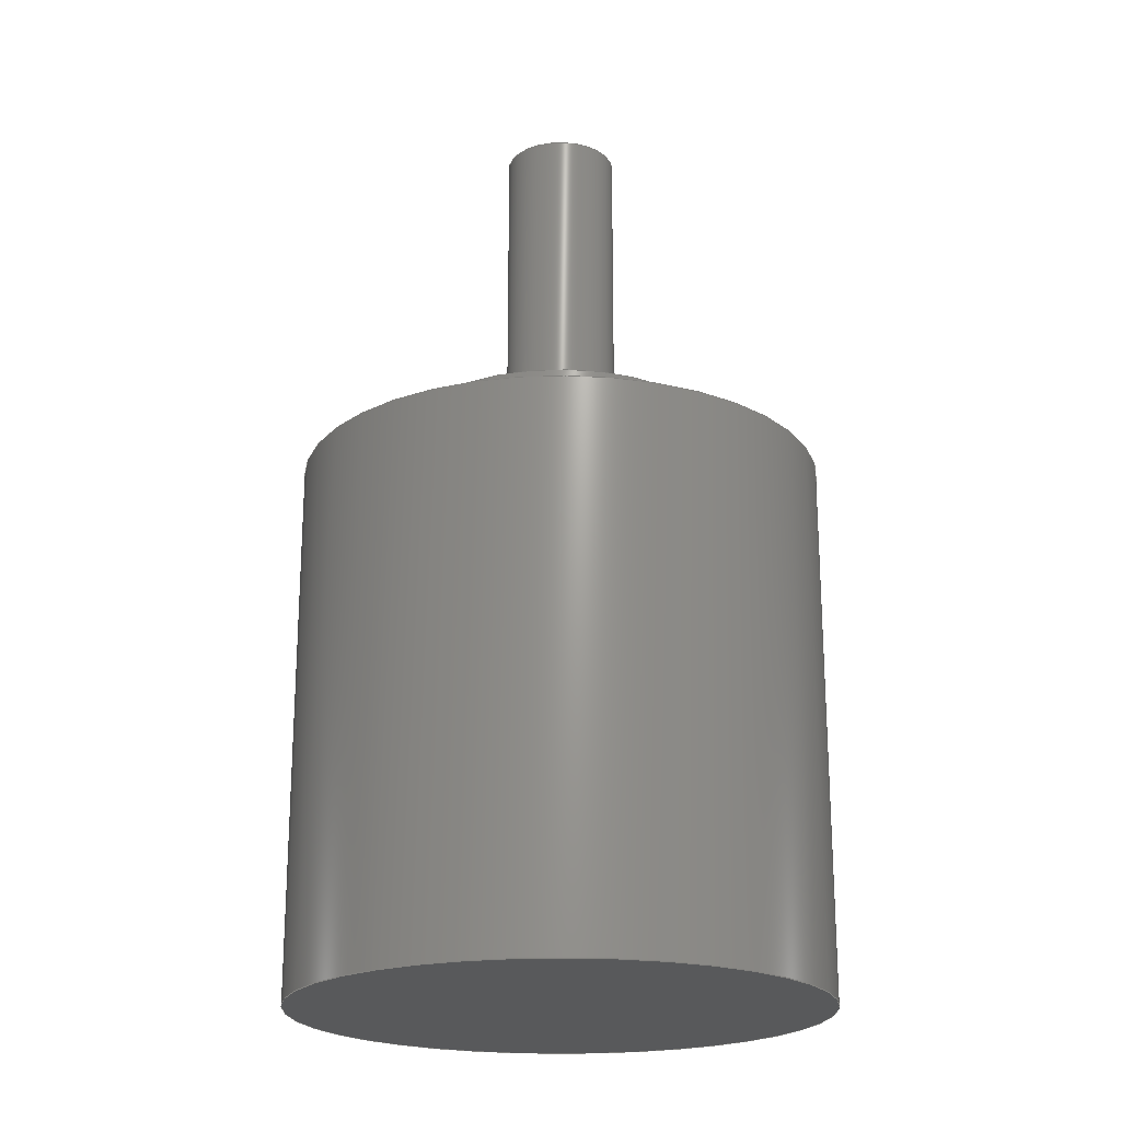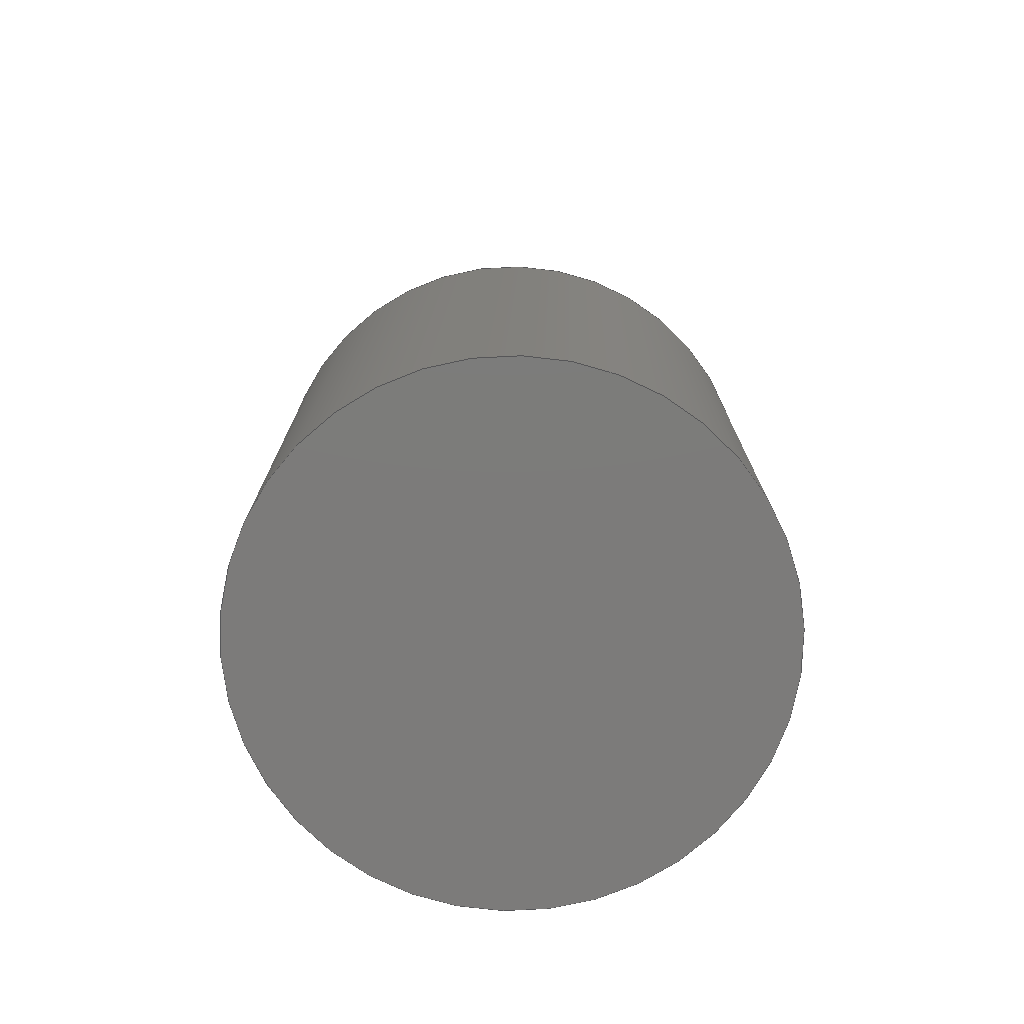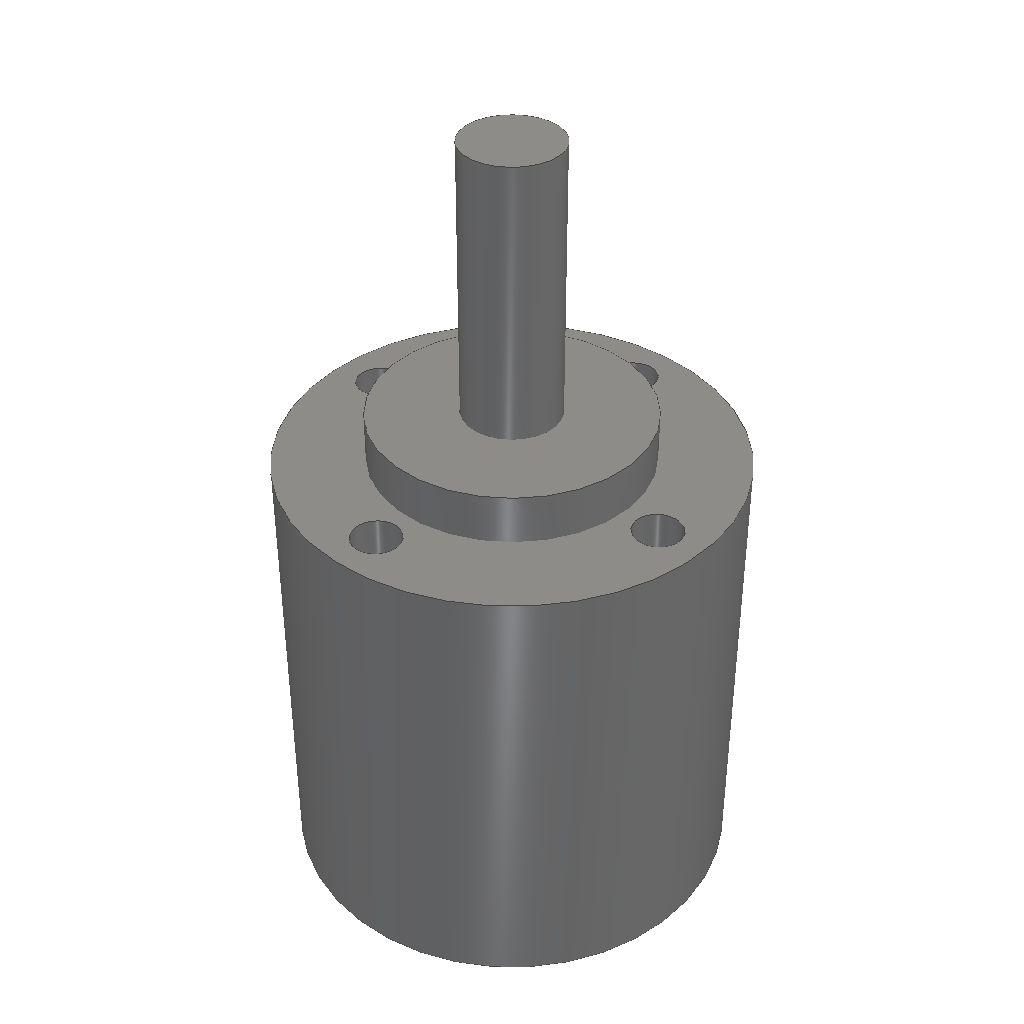
<metadata>
{"format":"step","ext":"step","renderer":"f3d","projection":"perspective","resolution":1024,"background":"white","views":[{"elev":-21.0,"azim":32.1,"up":"+Y"},{"elev":-75.0,"azim":145.0,"up":"+Y"},{"elev":37.1,"azim":132.8,"up":"+Y"}]}
</metadata>
<code>
ISO-10303-21;
DATA;
#1=MECHANICAL_DESIGN_GEOMETRIC_PRESENTATION_REPRESENTATION('',(#4),#347);
#2=SHAPE_REPRESENTATION_RELATIONSHIP('SRR','None',#357,#3);
#3=ADVANCED_BREP_SHAPE_REPRESENTATION('',(#5),#346);
#4=STYLED_ITEM('',(#366),#5);
#5=MANIFOLD_SOLID_BREP('Body1',#183);
#6=FACE_BOUND('',#47,.T.);
#7=FACE_BOUND('',#50,.T.);
#8=FACE_BOUND('',#51,.T.);
#9=FACE_BOUND('',#52,.T.);
#10=FACE_BOUND('',#53,.T.);
#11=FACE_BOUND('',#54,.T.);
#12=PLANE('',#200);
#13=PLANE('',#204);
#14=PLANE('',#208);
#15=PLANE('',#212);
#16=PLANE('',#216);
#17=PLANE('',#220);
#18=PLANE('',#224);
#19=PLANE('',#225);
#20=FACE_OUTER_BOUND('',#35,.T.);
#21=FACE_OUTER_BOUND('',#36,.T.);
#22=FACE_OUTER_BOUND('',#37,.T.);
#23=FACE_OUTER_BOUND('',#38,.T.);
#24=FACE_OUTER_BOUND('',#39,.T.);
#25=FACE_OUTER_BOUND('',#40,.T.);
#26=FACE_OUTER_BOUND('',#41,.T.);
#27=FACE_OUTER_BOUND('',#42,.T.);
#28=FACE_OUTER_BOUND('',#43,.T.);
#29=FACE_OUTER_BOUND('',#44,.T.);
#30=FACE_OUTER_BOUND('',#45,.T.);
#31=FACE_OUTER_BOUND('',#46,.T.);
#32=FACE_OUTER_BOUND('',#48,.T.);
#33=FACE_OUTER_BOUND('',#49,.T.);
#34=FACE_OUTER_BOUND('',#55,.T.);
#35=EDGE_LOOP('',(#119,#120,#121,#122));
#36=EDGE_LOOP('',(#123));
#37=EDGE_LOOP('',(#124,#125,#126,#127));
#38=EDGE_LOOP('',(#128));
#39=EDGE_LOOP('',(#129,#130,#131,#132));
#40=EDGE_LOOP('',(#133));
#41=EDGE_LOOP('',(#134,#135,#136,#137));
#42=EDGE_LOOP('',(#138));
#43=EDGE_LOOP('',(#139,#140,#141,#142));
#44=EDGE_LOOP('',(#143));
#45=EDGE_LOOP('',(#144,#145,#146,#147));
#46=EDGE_LOOP('',(#148));
#47=EDGE_LOOP('',(#149));
#48=EDGE_LOOP('',(#150,#151,#152,#153));
#49=EDGE_LOOP('',(#154));
#50=EDGE_LOOP('',(#155));
#51=EDGE_LOOP('',(#156));
#52=EDGE_LOOP('',(#157));
#53=EDGE_LOOP('',(#158));
#54=EDGE_LOOP('',(#159));
#55=EDGE_LOOP('',(#160));
#56=LINE('',#298,#63);
#57=LINE('',#305,#64);
#58=LINE('',#312,#65);
#59=LINE('',#319,#66);
#60=LINE('',#326,#67);
#61=LINE('',#333,#68);
#62=LINE('',#340,#69);
#63=VECTOR('',#232,0.05906);
#64=VECTOR('',#241,0.05906);
#65=VECTOR('',#250,0.05906);
#66=VECTOR('',#259,0.05906);
#67=VECTOR('',#268,0.1181);
#68=VECTOR('',#277,0.3346);
#69=VECTOR('',#286,0.5512);
#70=CIRCLE('',#198,0.05906);
#71=CIRCLE('',#199,0.05906);
#72=CIRCLE('',#202,0.05906);
#73=CIRCLE('',#203,0.05906);
#74=CIRCLE('',#206,0.05906);
#75=CIRCLE('',#207,0.05906);
#76=CIRCLE('',#210,0.05906);
#77=CIRCLE('',#211,0.05906);
#78=CIRCLE('',#214,0.1181);
#79=CIRCLE('',#215,0.1181);
#80=CIRCLE('',#218,0.3346);
#81=CIRCLE('',#219,0.3346);
#82=CIRCLE('',#222,0.5512);
#83=CIRCLE('',#223,0.5512);
#84=VERTEX_POINT('',#295);
#85=VERTEX_POINT('',#297);
#86=VERTEX_POINT('',#302);
#87=VERTEX_POINT('',#304);
#88=VERTEX_POINT('',#309);
#89=VERTEX_POINT('',#311);
#90=VERTEX_POINT('',#316);
#91=VERTEX_POINT('',#318);
#92=VERTEX_POINT('',#323);
#93=VERTEX_POINT('',#325);
#94=VERTEX_POINT('',#330);
#95=VERTEX_POINT('',#332);
#96=VERTEX_POINT('',#337);
#97=VERTEX_POINT('',#339);
#98=EDGE_CURVE('',#84,#84,#70,.T.);
#99=EDGE_CURVE('',#84,#85,#56,.T.);
#100=EDGE_CURVE('',#85,#85,#71,.T.);
#101=EDGE_CURVE('',#86,#86,#72,.T.);
#102=EDGE_CURVE('',#86,#87,#57,.T.);
#103=EDGE_CURVE('',#87,#87,#73,.T.);
#104=EDGE_CURVE('',#88,#88,#74,.T.);
#105=EDGE_CURVE('',#88,#89,#58,.T.);
#106=EDGE_CURVE('',#89,#89,#75,.T.);
#107=EDGE_CURVE('',#90,#90,#76,.T.);
#108=EDGE_CURVE('',#90,#91,#59,.T.);
#109=EDGE_CURVE('',#91,#91,#77,.T.);
#110=EDGE_CURVE('',#92,#92,#78,.T.);
#111=EDGE_CURVE('',#92,#93,#60,.T.);
#112=EDGE_CURVE('',#93,#93,#79,.T.);
#113=EDGE_CURVE('',#94,#94,#80,.T.);
#114=EDGE_CURVE('',#94,#95,#61,.T.);
#115=EDGE_CURVE('',#95,#95,#81,.T.);
#116=EDGE_CURVE('',#96,#96,#82,.T.);
#117=EDGE_CURVE('',#96,#97,#62,.T.);
#118=EDGE_CURVE('',#97,#97,#83,.T.);
#119=ORIENTED_EDGE('',*,*,#98,.F.);
#120=ORIENTED_EDGE('',*,*,#99,.T.);
#121=ORIENTED_EDGE('',*,*,#100,.T.);
#122=ORIENTED_EDGE('',*,*,#99,.F.);
#123=ORIENTED_EDGE('',*,*,#100,.F.);
#124=ORIENTED_EDGE('',*,*,#101,.F.);
#125=ORIENTED_EDGE('',*,*,#102,.T.);
#126=ORIENTED_EDGE('',*,*,#103,.T.);
#127=ORIENTED_EDGE('',*,*,#102,.F.);
#128=ORIENTED_EDGE('',*,*,#103,.F.);
#129=ORIENTED_EDGE('',*,*,#104,.F.);
#130=ORIENTED_EDGE('',*,*,#105,.T.);
#131=ORIENTED_EDGE('',*,*,#106,.T.);
#132=ORIENTED_EDGE('',*,*,#105,.F.);
#133=ORIENTED_EDGE('',*,*,#106,.F.);
#134=ORIENTED_EDGE('',*,*,#107,.F.);
#135=ORIENTED_EDGE('',*,*,#108,.T.);
#136=ORIENTED_EDGE('',*,*,#109,.T.);
#137=ORIENTED_EDGE('',*,*,#108,.F.);
#138=ORIENTED_EDGE('',*,*,#109,.F.);
#139=ORIENTED_EDGE('',*,*,#110,.F.);
#140=ORIENTED_EDGE('',*,*,#111,.T.);
#141=ORIENTED_EDGE('',*,*,#112,.F.);
#142=ORIENTED_EDGE('',*,*,#111,.F.);
#143=ORIENTED_EDGE('',*,*,#110,.T.);
#144=ORIENTED_EDGE('',*,*,#113,.F.);
#145=ORIENTED_EDGE('',*,*,#114,.T.);
#146=ORIENTED_EDGE('',*,*,#115,.F.);
#147=ORIENTED_EDGE('',*,*,#114,.F.);
#148=ORIENTED_EDGE('',*,*,#113,.T.);
#149=ORIENTED_EDGE('',*,*,#112,.T.);
#150=ORIENTED_EDGE('',*,*,#116,.F.);
#151=ORIENTED_EDGE('',*,*,#117,.T.);
#152=ORIENTED_EDGE('',*,*,#118,.F.);
#153=ORIENTED_EDGE('',*,*,#117,.F.);
#154=ORIENTED_EDGE('',*,*,#118,.T.);
#155=ORIENTED_EDGE('',*,*,#98,.T.);
#156=ORIENTED_EDGE('',*,*,#101,.T.);
#157=ORIENTED_EDGE('',*,*,#104,.T.);
#158=ORIENTED_EDGE('',*,*,#107,.T.);
#159=ORIENTED_EDGE('',*,*,#115,.T.);
#160=ORIENTED_EDGE('',*,*,#116,.T.);
#161=CYLINDRICAL_SURFACE('',#197,0.05906);
#162=CYLINDRICAL_SURFACE('',#201,0.05906);
#163=CYLINDRICAL_SURFACE('',#205,0.05906);
#164=CYLINDRICAL_SURFACE('',#209,0.05906);
#165=CYLINDRICAL_SURFACE('',#213,0.1181);
#166=CYLINDRICAL_SURFACE('',#217,0.3346);
#167=CYLINDRICAL_SURFACE('',#221,0.5512);
#168=ADVANCED_FACE('',(#20),#161,.F.);
#169=ADVANCED_FACE('',(#21),#12,.T.);
#170=ADVANCED_FACE('',(#22),#162,.F.);
#171=ADVANCED_FACE('',(#23),#13,.T.);
#172=ADVANCED_FACE('',(#24),#163,.F.);
#173=ADVANCED_FACE('',(#25),#14,.T.);
#174=ADVANCED_FACE('',(#26),#164,.F.);
#175=ADVANCED_FACE('',(#27),#15,.T.);
#176=ADVANCED_FACE('',(#28),#165,.T.);
#177=ADVANCED_FACE('',(#29),#16,.T.);
#178=ADVANCED_FACE('',(#30),#166,.T.);
#179=ADVANCED_FACE('',(#31,#6),#17,.T.);
#180=ADVANCED_FACE('',(#32),#167,.T.);
#181=ADVANCED_FACE('',(#33,#7,#8,#9,#10,#11),#18,.T.);
#182=ADVANCED_FACE('',(#34),#19,.F.);
#183=CLOSED_SHELL('',(#168,#169,#170,#171,#172,#173,#174,#175,#176,#177,
#178,#179,#180,#181,#182));
#184=DERIVED_UNIT_ELEMENT(#186,1);
#185=DERIVED_UNIT_ELEMENT(#351,-3);
#186=(
MASS_UNIT()
NAMED_UNIT(*)
SI_UNIT(.KILO.,.GRAM.)
);
#187=DERIVED_UNIT((#184,#185));
#188=MEASURE_REPRESENTATION_ITEM('density measure',
POSITIVE_RATIO_MEASURE(2700),#187);
#189=PROPERTY_DEFINITION_REPRESENTATION(#194,#191);
#190=PROPERTY_DEFINITION_REPRESENTATION(#195,#192);
#191=REPRESENTATION('material name',(#193),#346);
#192=REPRESENTATION('density',(#188),#346);
#193=DESCRIPTIVE_REPRESENTATION_ITEM('Aluminum 6061-O',
'Aluminum 6061-O');
#194=PROPERTY_DEFINITION('material property','material name',#359);
#195=PROPERTY_DEFINITION('material property','density of part',#359);
#196=AXIS2_PLACEMENT_3D('',#293,#226,#227);
#197=AXIS2_PLACEMENT_3D('',#294,#228,#229);
#198=AXIS2_PLACEMENT_3D('',#296,#230,#231);
#199=AXIS2_PLACEMENT_3D('',#299,#233,#234);
#200=AXIS2_PLACEMENT_3D('',#300,#235,#236);
#201=AXIS2_PLACEMENT_3D('',#301,#237,#238);
#202=AXIS2_PLACEMENT_3D('',#303,#239,#240);
#203=AXIS2_PLACEMENT_3D('',#306,#242,#243);
#204=AXIS2_PLACEMENT_3D('',#307,#244,#245);
#205=AXIS2_PLACEMENT_3D('',#308,#246,#247);
#206=AXIS2_PLACEMENT_3D('',#310,#248,#249);
#207=AXIS2_PLACEMENT_3D('',#313,#251,#252);
#208=AXIS2_PLACEMENT_3D('',#314,#253,#254);
#209=AXIS2_PLACEMENT_3D('',#315,#255,#256);
#210=AXIS2_PLACEMENT_3D('',#317,#257,#258);
#211=AXIS2_PLACEMENT_3D('',#320,#260,#261);
#212=AXIS2_PLACEMENT_3D('',#321,#262,#263);
#213=AXIS2_PLACEMENT_3D('',#322,#264,#265);
#214=AXIS2_PLACEMENT_3D('',#324,#266,#267);
#215=AXIS2_PLACEMENT_3D('',#327,#269,#270);
#216=AXIS2_PLACEMENT_3D('',#328,#271,#272);
#217=AXIS2_PLACEMENT_3D('',#329,#273,#274);
#218=AXIS2_PLACEMENT_3D('',#331,#275,#276);
#219=AXIS2_PLACEMENT_3D('',#334,#278,#279);
#220=AXIS2_PLACEMENT_3D('',#335,#280,#281);
#221=AXIS2_PLACEMENT_3D('',#336,#282,#283);
#222=AXIS2_PLACEMENT_3D('',#338,#284,#285);
#223=AXIS2_PLACEMENT_3D('',#341,#287,#288);
#224=AXIS2_PLACEMENT_3D('',#342,#289,#290);
#225=AXIS2_PLACEMENT_3D('',#343,#291,#292);
#226=DIRECTION('axis',(0,0,1));
#227=DIRECTION('refdir',(1,0,0));
#228=DIRECTION('center_axis',(0,-1,0));
#229=DIRECTION('ref_axis',(-1,0,0));
#230=DIRECTION('center_axis',(0,-1,0));
#231=DIRECTION('ref_axis',(-1,0,0));
#232=DIRECTION('',(0,-1,0));
#233=DIRECTION('center_axis',(0,-1,0));
#234=DIRECTION('ref_axis',(-1,0,0));
#235=DIRECTION('center_axis',(0,1,0));
#236=DIRECTION('ref_axis',(-1,0,0));
#237=DIRECTION('center_axis',(0,-1,0));
#238=DIRECTION('ref_axis',(-1,0,0));
#239=DIRECTION('center_axis',(0,-1,0));
#240=DIRECTION('ref_axis',(-1,0,0));
#241=DIRECTION('',(0,-1,0));
#242=DIRECTION('center_axis',(0,-1,0));
#243=DIRECTION('ref_axis',(-1,0,0));
#244=DIRECTION('center_axis',(0,1,0));
#245=DIRECTION('ref_axis',(-1,0,0));
#246=DIRECTION('center_axis',(0,-1,0));
#247=DIRECTION('ref_axis',(-1,0,0));
#248=DIRECTION('center_axis',(0,-1,0));
#249=DIRECTION('ref_axis',(-1,0,0));
#250=DIRECTION('',(0,-1,0));
#251=DIRECTION('center_axis',(0,-1,0));
#252=DIRECTION('ref_axis',(-1,0,0));
#253=DIRECTION('center_axis',(0,1,0));
#254=DIRECTION('ref_axis',(-1,0,0));
#255=DIRECTION('center_axis',(0,-1,0));
#256=DIRECTION('ref_axis',(-1,0,0));
#257=DIRECTION('center_axis',(0,-1,0));
#258=DIRECTION('ref_axis',(-1,0,0));
#259=DIRECTION('',(0,-1,0));
#260=DIRECTION('center_axis',(0,-1,0));
#261=DIRECTION('ref_axis',(-1,0,0));
#262=DIRECTION('center_axis',(0,1,0));
#263=DIRECTION('ref_axis',(-1,0,0));
#264=DIRECTION('center_axis',(0,1,0));
#265=DIRECTION('ref_axis',(1,0,0));
#266=DIRECTION('center_axis',(0,1,0));
#267=DIRECTION('ref_axis',(1,0,0));
#268=DIRECTION('',(0,-1,0));
#269=DIRECTION('center_axis',(0,-1,0));
#270=DIRECTION('ref_axis',(1,0,0));
#271=DIRECTION('center_axis',(0,1,0));
#272=DIRECTION('ref_axis',(1,0,0));
#273=DIRECTION('center_axis',(0,1,0));
#274=DIRECTION('ref_axis',(1,0,0));
#275=DIRECTION('center_axis',(0,1,0));
#276=DIRECTION('ref_axis',(1,0,0));
#277=DIRECTION('',(0,-1,0));
#278=DIRECTION('center_axis',(0,-1,0));
#279=DIRECTION('ref_axis',(1,0,0));
#280=DIRECTION('center_axis',(0,1,0));
#281=DIRECTION('ref_axis',(1,0,0));
#282=DIRECTION('center_axis',(0,-1,0));
#283=DIRECTION('ref_axis',(1,0,0));
#284=DIRECTION('center_axis',(0,-1,0));
#285=DIRECTION('ref_axis',(1,0,0));
#286=DIRECTION('',(0,1,0));
#287=DIRECTION('center_axis',(0,1,0));
#288=DIRECTION('ref_axis',(1,0,0));
#289=DIRECTION('center_axis',(0,1,0));
#290=DIRECTION('ref_axis',(1,0,0));
#291=DIRECTION('center_axis',(0,1,0));
#292=DIRECTION('ref_axis',(1,0,0));
#293=CARTESIAN_POINT('',(0,0,0));
#294=CARTESIAN_POINT('Origin',(-0.4331,0,9.616e-17));
#295=CARTESIAN_POINT('',(-0.374,0,8.893e-17));
#296=CARTESIAN_POINT('Origin',(-0.4331,0,9.616e-17));
#297=CARTESIAN_POINT('',(-0.374,-0.2953,8.893e-17));
#298=CARTESIAN_POINT('',(-0.374,0,1.034e-16));
#299=CARTESIAN_POINT('Origin',(-0.4331,-0.2953,9.616e-17));
#300=CARTESIAN_POINT('Origin',(-0.4331,-0.2953,9.835e-17));
#301=CARTESIAN_POINT('Origin',(0.4331,0,9.616e-17));
#302=CARTESIAN_POINT('',(0.4921,0,8.893e-17));
#303=CARTESIAN_POINT('Origin',(0.4331,0,9.616e-17));
#304=CARTESIAN_POINT('',(0.4921,-0.2953,8.893e-17));
#305=CARTESIAN_POINT('',(0.4921,0,1.034e-16));
#306=CARTESIAN_POINT('Origin',(0.4331,-0.2953,9.616e-17));
#307=CARTESIAN_POINT('Origin',(0.4331,-0.2953,9.835e-17));
#308=CARTESIAN_POINT('Origin',(0,0,-0.4331));
#309=CARTESIAN_POINT('',(0.05906,0,-0.4331));
#310=CARTESIAN_POINT('Origin',(0,0,-0.4331));
#311=CARTESIAN_POINT('',(0.05906,-0.2953,-0.4331));
#312=CARTESIAN_POINT('',(0.05906,0,-0.4331));
#313=CARTESIAN_POINT('Origin',(0,-0.2953,-0.4331));
#314=CARTESIAN_POINT('Origin',(0,-0.2953,-0.4331));
#315=CARTESIAN_POINT('Origin',(-5.304e-17,0,0.4331));
#316=CARTESIAN_POINT('',(0.05906,0,0.4331));
#317=CARTESIAN_POINT('Origin',(-5.304e-17,0,0.4331));
#318=CARTESIAN_POINT('',(0.05906,-0.2953,0.4331));
#319=CARTESIAN_POINT('',(0.05906,0,0.4331));
#320=CARTESIAN_POINT('Origin',(-5.304e-17,-0.2953,
0.4331));
#321=CARTESIAN_POINT('Origin',(-5.464e-17,-0.2953,
0.4331));
#322=CARTESIAN_POINT('Origin',(0,0,0));
#323=CARTESIAN_POINT('',(-0.1181,0.7874,1.446e-17));
#324=CARTESIAN_POINT('Origin',(0,0.7874,0));
#325=CARTESIAN_POINT('',(-0.1181,0.1181,-1.446e-17));
#326=CARTESIAN_POINT('',(-0.1181,0,1.446e-17));
#327=CARTESIAN_POINT('Origin',(0,0.1181,0));
#328=CARTESIAN_POINT('Origin',(0,0.7874,0));
#329=CARTESIAN_POINT('Origin',(0,0,0));
#330=CARTESIAN_POINT('',(-0.3346,0.1181,4.098e-17));
#331=CARTESIAN_POINT('Origin',(0,0.1181,0));
#332=CARTESIAN_POINT('',(-0.3346,0,4.098e-17));
#333=CARTESIAN_POINT('',(-0.3346,0,4.098e-17));
#334=CARTESIAN_POINT('Origin',(0,0,0));
#335=CARTESIAN_POINT('Origin',(0,0.1181,0));
#336=CARTESIAN_POINT('Origin',(0,0,0));
#337=CARTESIAN_POINT('',(-0.5512,-1.13,6.75e-17));
#338=CARTESIAN_POINT('Origin',(0,-1.13,0));
#339=CARTESIAN_POINT('',(-0.5512,0,6.75e-17));
#340=CARTESIAN_POINT('',(-0.5512,0,-6.75e-17));
#341=CARTESIAN_POINT('Origin',(0,0,0));
#342=CARTESIAN_POINT('Origin',(0,0,0));
#343=CARTESIAN_POINT('Origin',(0,-1.13,0));
#344=UNCERTAINTY_MEASURE_WITH_UNIT(LENGTH_MEASURE(0.0003937),
#349,'DISTANCE_ACCURACY_VALUE',
'Maximum model space distance between geometric entities at asserted c
onnectivities');
#345=UNCERTAINTY_MEASURE_WITH_UNIT(LENGTH_MEASURE(0.0003937),
#349,'DISTANCE_ACCURACY_VALUE',
'Maximum model space distance between geometric entities at asserted c
onnectivities');
#346=(
GEOMETRIC_REPRESENTATION_CONTEXT(3)
GLOBAL_UNCERTAINTY_ASSIGNED_CONTEXT((#344))
GLOBAL_UNIT_ASSIGNED_CONTEXT((#349,#353,#354))
REPRESENTATION_CONTEXT('','3D')
);
#347=(
GEOMETRIC_REPRESENTATION_CONTEXT(3)
GLOBAL_UNCERTAINTY_ASSIGNED_CONTEXT((#345))
GLOBAL_UNIT_ASSIGNED_CONTEXT((#349,#353,#354))
REPRESENTATION_CONTEXT('','3D')
);
#348=DIMENSIONAL_EXPONENTS(1,0,0,0,0,0,0);
#349=(
CONVERSION_BASED_UNIT('inch',#352)
LENGTH_UNIT()
NAMED_UNIT(#348)
);
#350=(
LENGTH_UNIT()
NAMED_UNIT(*)
SI_UNIT(.MILLI.,.METRE.)
);
#351=(
LENGTH_UNIT()
NAMED_UNIT(*)
SI_UNIT($,.METRE.)
);
#352=LENGTH_MEASURE_WITH_UNIT(LENGTH_MEASURE(25.4),#350);
#353=(
NAMED_UNIT(*)
PLANE_ANGLE_UNIT()
SI_UNIT($,.RADIAN.)
);
#354=(
NAMED_UNIT(*)
SI_UNIT($,.STERADIAN.)
SOLID_ANGLE_UNIT()
);
#355=SHAPE_DEFINITION_REPRESENTATION(#356,#357);
#356=PRODUCT_DEFINITION_SHAPE('',$,#359);
#357=SHAPE_REPRESENTATION('',(#196),#346);
#358=PRODUCT_DEFINITION_CONTEXT('part definition',#363,'design');
#359=PRODUCT_DEFINITION('28mmgear box','28mmgear box v6',#360,#358);
#360=PRODUCT_DEFINITION_FORMATION('',$,#365);
#361=PRODUCT_RELATED_PRODUCT_CATEGORY('28mmgear box v6',
'28mmgear box v6',(#365));
#362=APPLICATION_PROTOCOL_DEFINITION('international standard',
'automotive_design',2009,#363);
#363=APPLICATION_CONTEXT(
'Core Data for Automotive Mechanical Design Process');
#364=PRODUCT_CONTEXT('part definition',#363,'mechanical');
#365=PRODUCT('28mmgear box','28mmgear box v6',$,(#364));
#366=PRESENTATION_STYLE_ASSIGNMENT((#367));
#367=SURFACE_STYLE_USAGE(.BOTH.,#368);
#368=SURFACE_SIDE_STYLE('',(#369));
#369=SURFACE_STYLE_FILL_AREA(#370);
#370=FILL_AREA_STYLE('Aluminum - Satin',(#371));
#371=FILL_AREA_STYLE_COLOUR('Aluminum - Satin',#372);
#372=COLOUR_RGB('Aluminum - Satin',0.9608,0.9608,0.9647);
ENDSEC;
END-ISO-10303-21;

</code>
